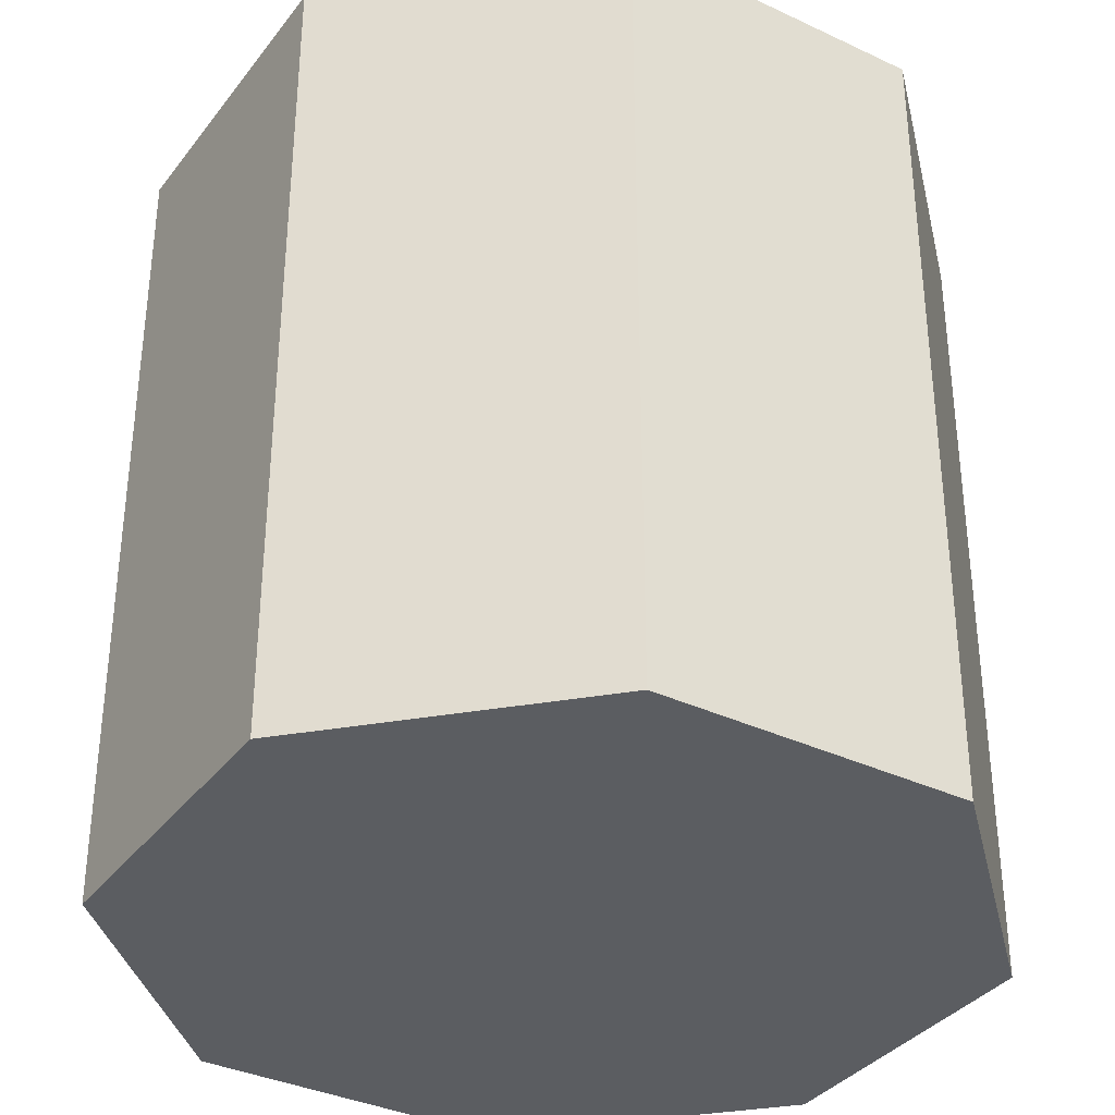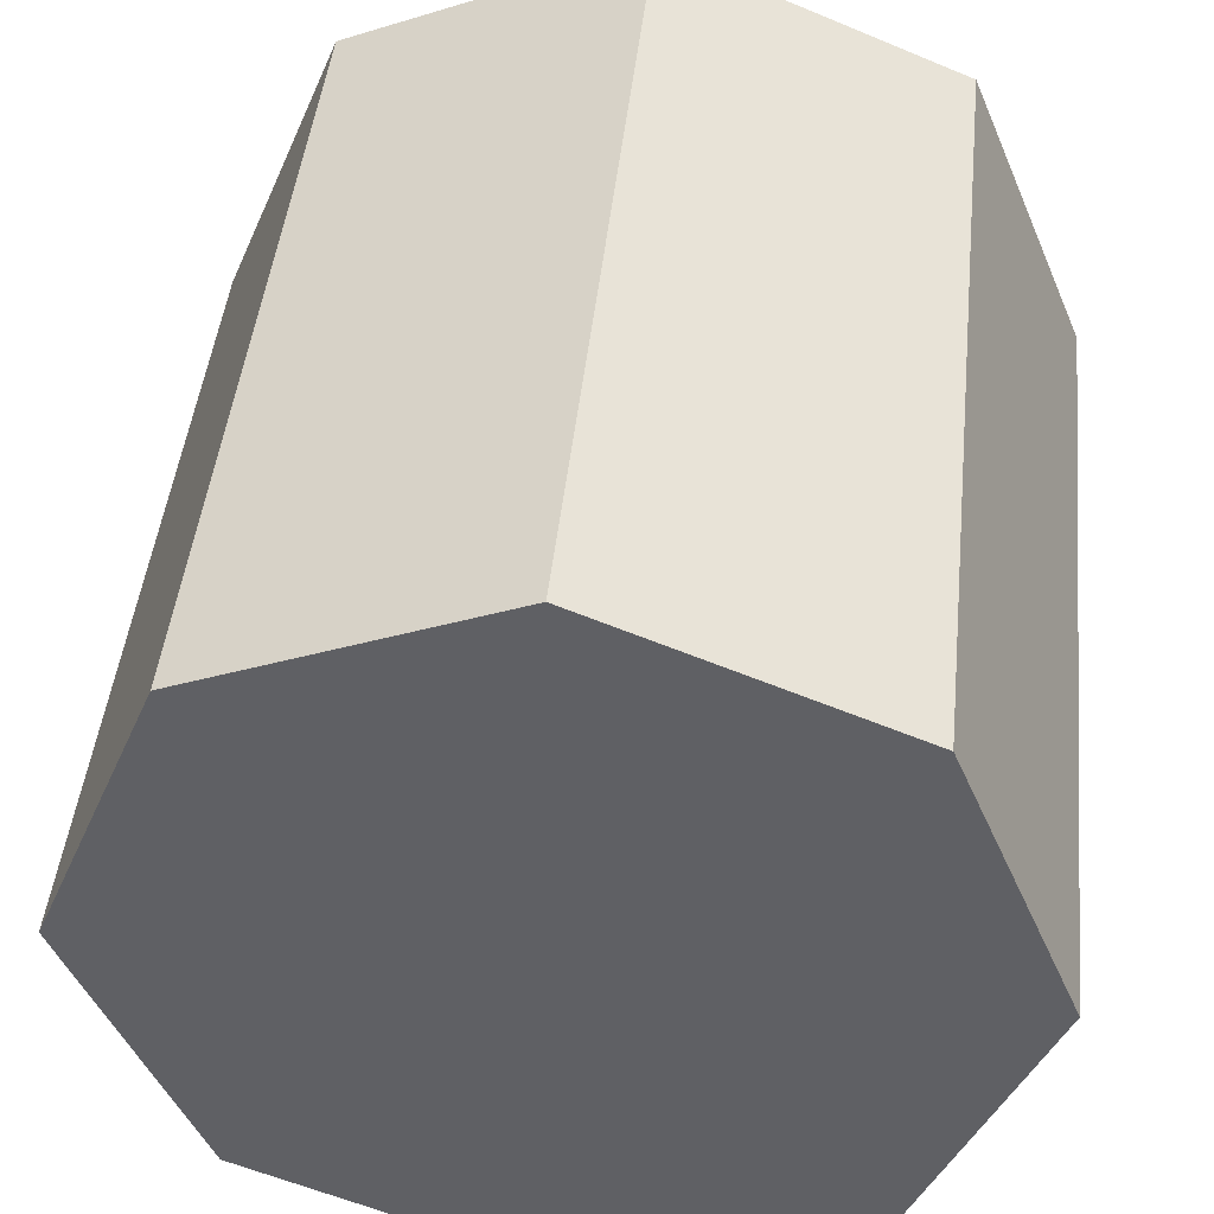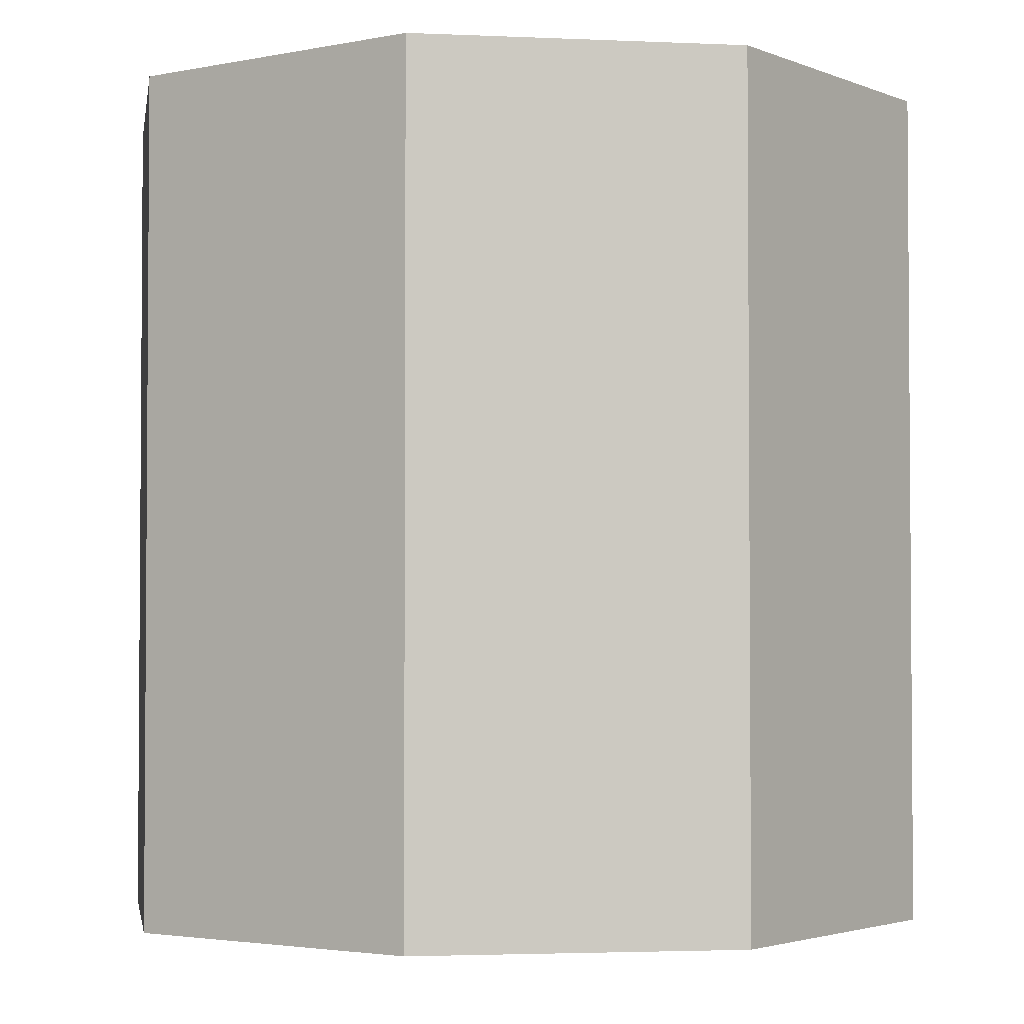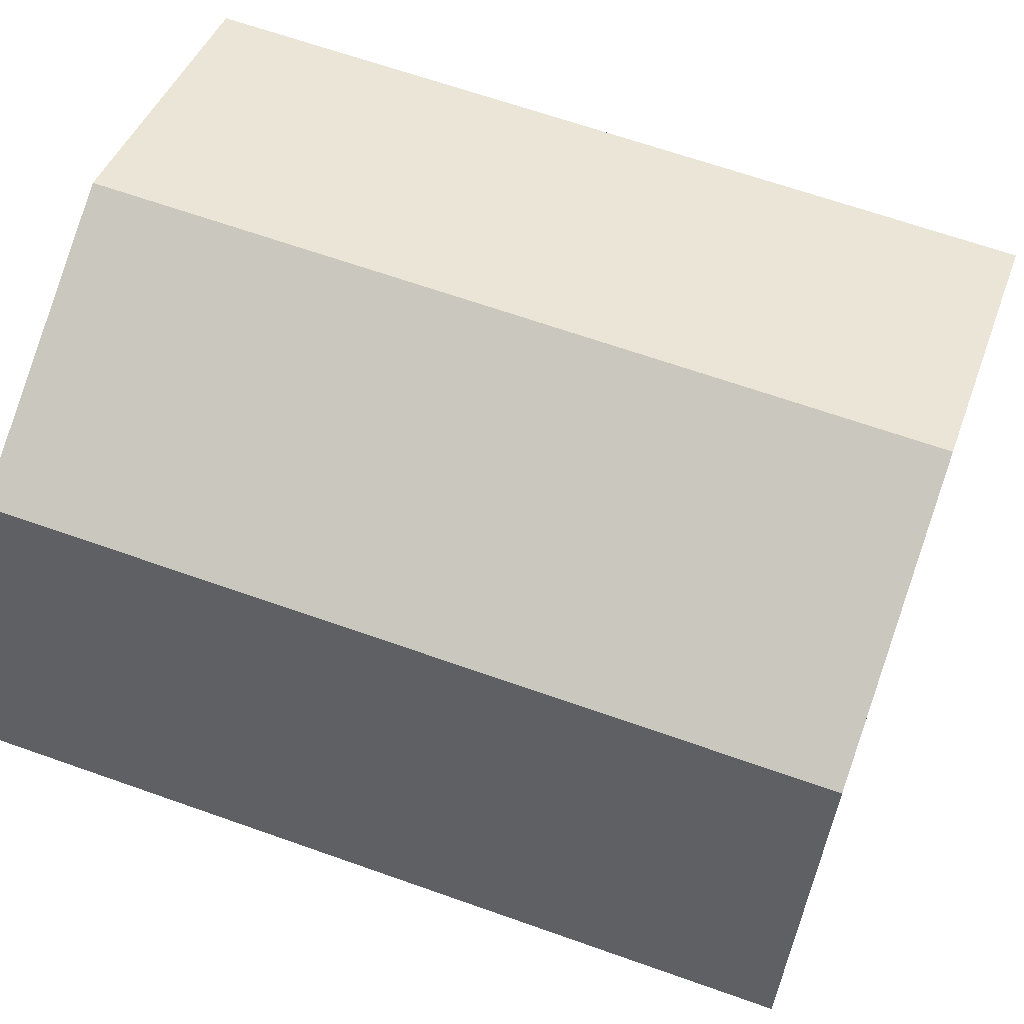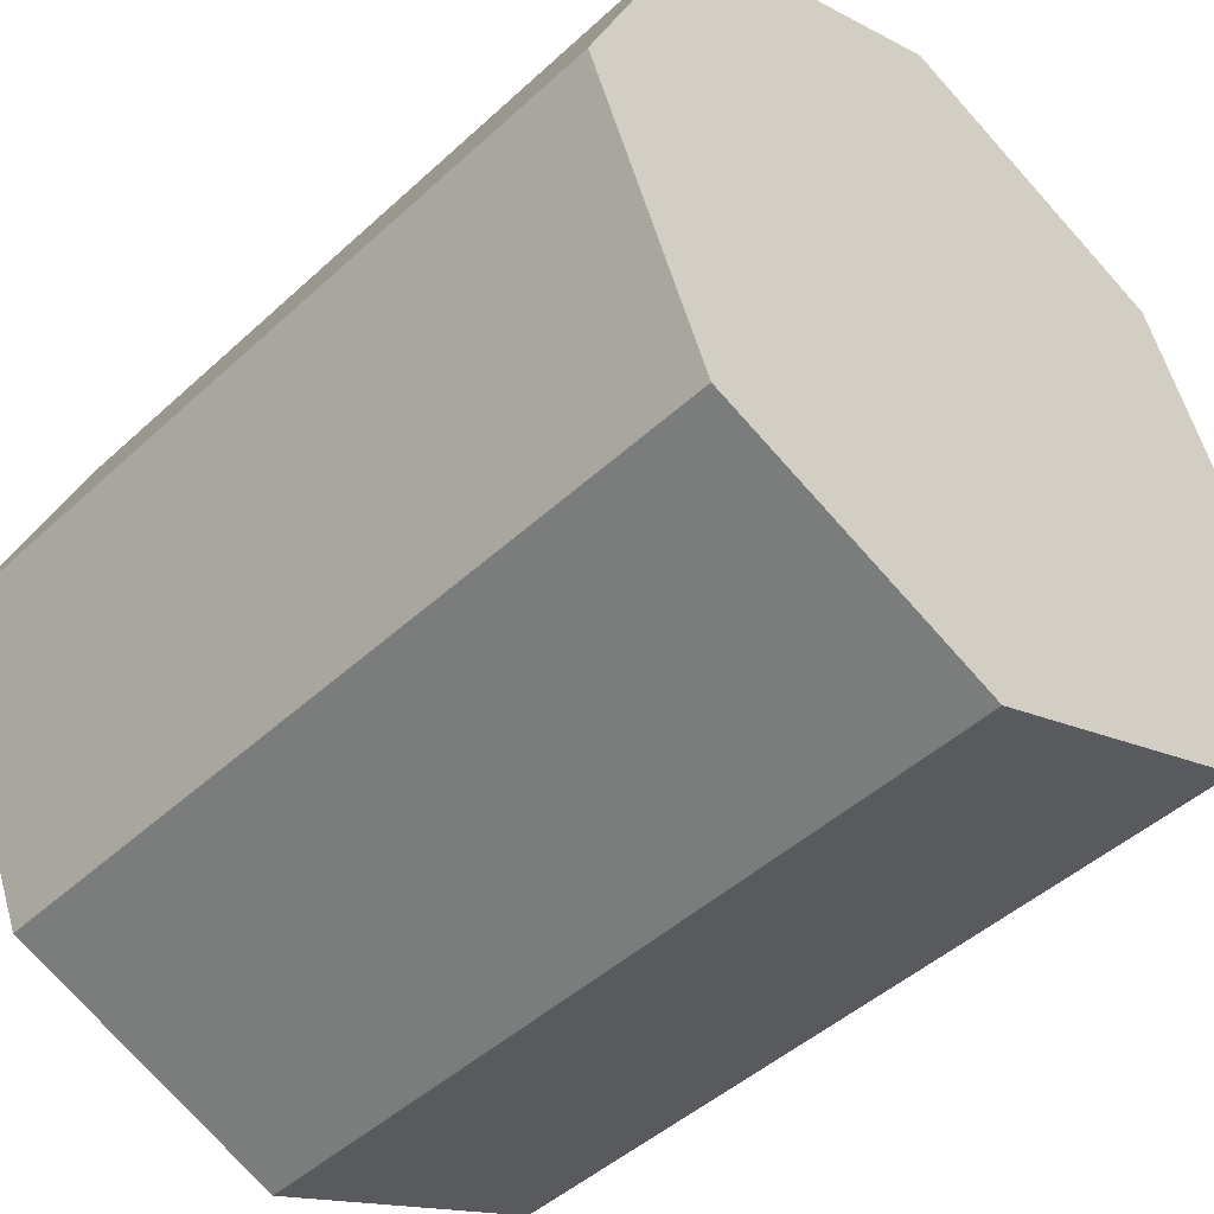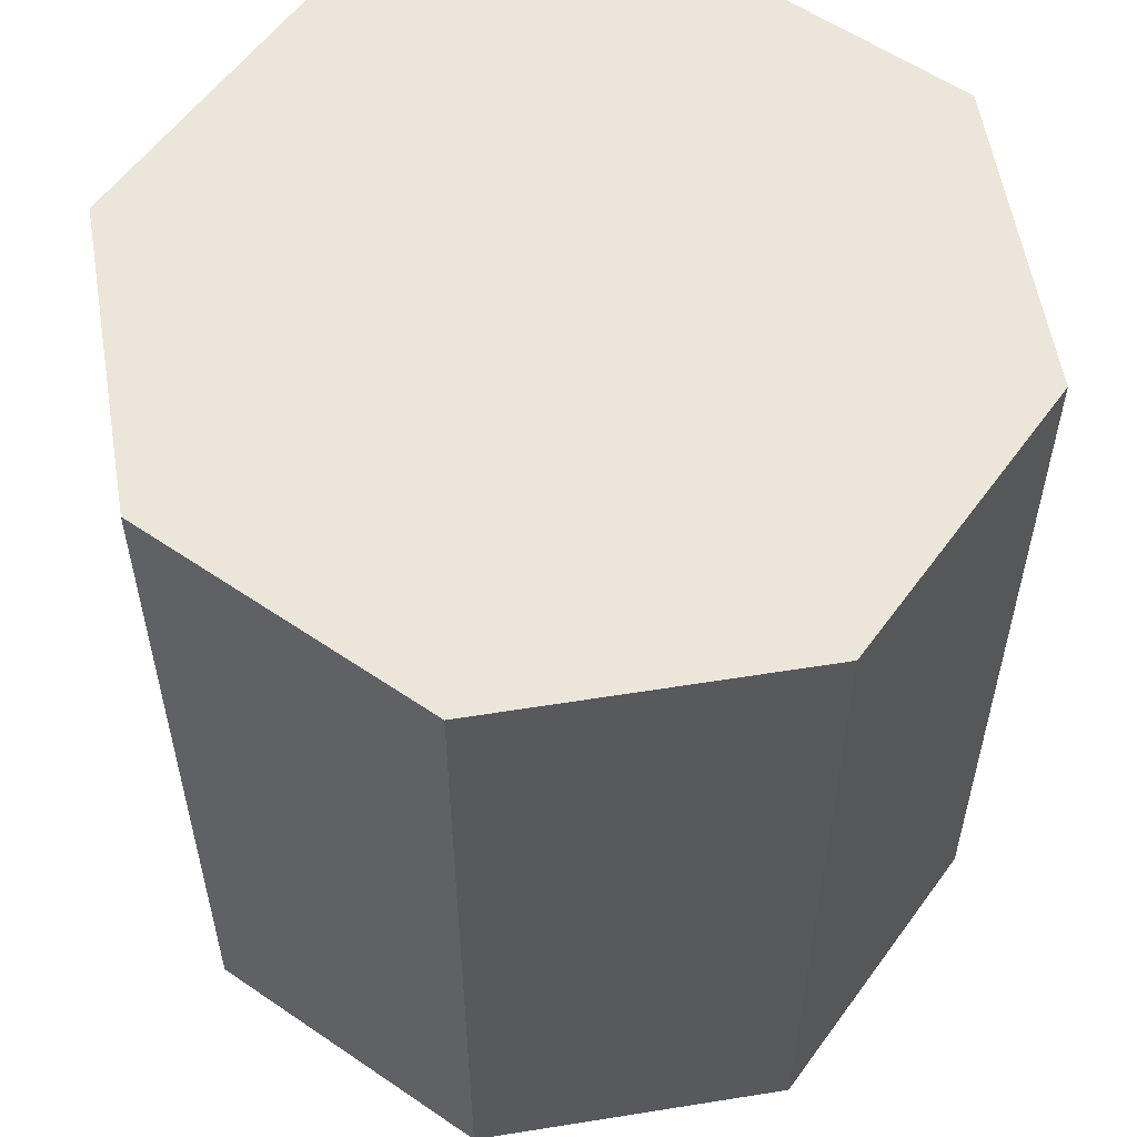
<metadata>
{"format":"obj","ext":"obj","renderer":"f3d","projection":"perspective","resolution":1024,"background":"white","views":[{"elev":-35.4,"azim":80.5,"up":"+Y"},{"elev":44.8,"azim":5.9,"up":"+Z"},{"elev":-2.7,"azim":-76.6,"up":"+Y"},{"elev":64.3,"azim":-70.2,"up":"+Z"},{"elev":-46.1,"azim":-43.6,"up":"+Z"},{"elev":57.1,"azim":103.0,"up":"+Y"}]}
</metadata>
<code>
g PrismOctagon_0
v -2.608e-08 0.5 0.5
v 0.3536 -0.5 0.3536
v -2.608e-08 -0.5 0.5
v 0.3536 0.5 0.3536
v 0.3536 0.5 0.3536
v 0.5 -0.5 2.98e-08
v 0.3536 -0.5 0.3536
v 0.5 0.5 -5.96e-08
v 0.5 0.5 -5.96e-08
v 0.3536 -0.5 -0.3536
v 0.5 -0.5 2.98e-08
v 0.3536 0.5 -0.3536
v 0.3536 0.5 -0.3536
v -6.979e-08 -0.5 -0.5
v 0.3536 -0.5 -0.3536
v -6.979e-08 0.5 -0.5
v -6.979e-08 0.5 -0.5
v -0.3536 -0.5 -0.3536
v -6.979e-08 -0.5 -0.5
v -0.3536 0.5 -0.3536
v -0.3536 0.5 -0.3536
v -0.5 -0.5 2.98e-08
v -0.3536 -0.5 -0.3536
v -0.5 0.5 -2.98e-08
v 0.3536 -0.5 -0.3536
v -6.979e-08 -0.5 -0.5
v -0.3536 -0.5 -0.3536
v 0.5 -0.5 2.98e-08
v -0.5 -0.5 2.98e-08
v 0.3536 -0.5 0.3536
v -0.3536 -0.5 0.3536
v -2.608e-08 -0.5 0.5
v -0.3536 0.5 0.3536
v -2.608e-08 -0.5 0.5
v -0.3536 -0.5 0.3536
v -2.608e-08 0.5 0.5
v -0.5 0.5 -2.98e-08
v -0.3536 -0.5 0.3536
v -0.5 -0.5 2.98e-08
v -0.3536 0.5 0.3536
v -0.3536 0.5 -0.3536
v -6.979e-08 0.5 -0.5
v 0.3536 0.5 -0.3536
v 0.5 0.5 -5.96e-08
v -0.5 0.5 -2.98e-08
v 0.3536 0.5 0.3536
v -0.3536 0.5 0.3536
v -2.608e-08 0.5 0.5
f 3 2 1
f 2 4 1
f 7 6 5
f 6 8 5
f 11 10 9
f 10 12 9
f 15 14 13
f 14 16 13
f 19 18 17
f 18 20 17
f 23 22 21
f 22 24 21
f 27 26 25
f 25 28 27
f 28 29 27
f 28 30 29
f 30 31 29
f 30 32 31
f 35 34 33
f 34 36 33
f 39 38 37
f 38 40 37
f 43 42 41
f 41 44 43
f 41 45 44
f 45 46 44
f 45 47 46
f 47 48 46

</code>
